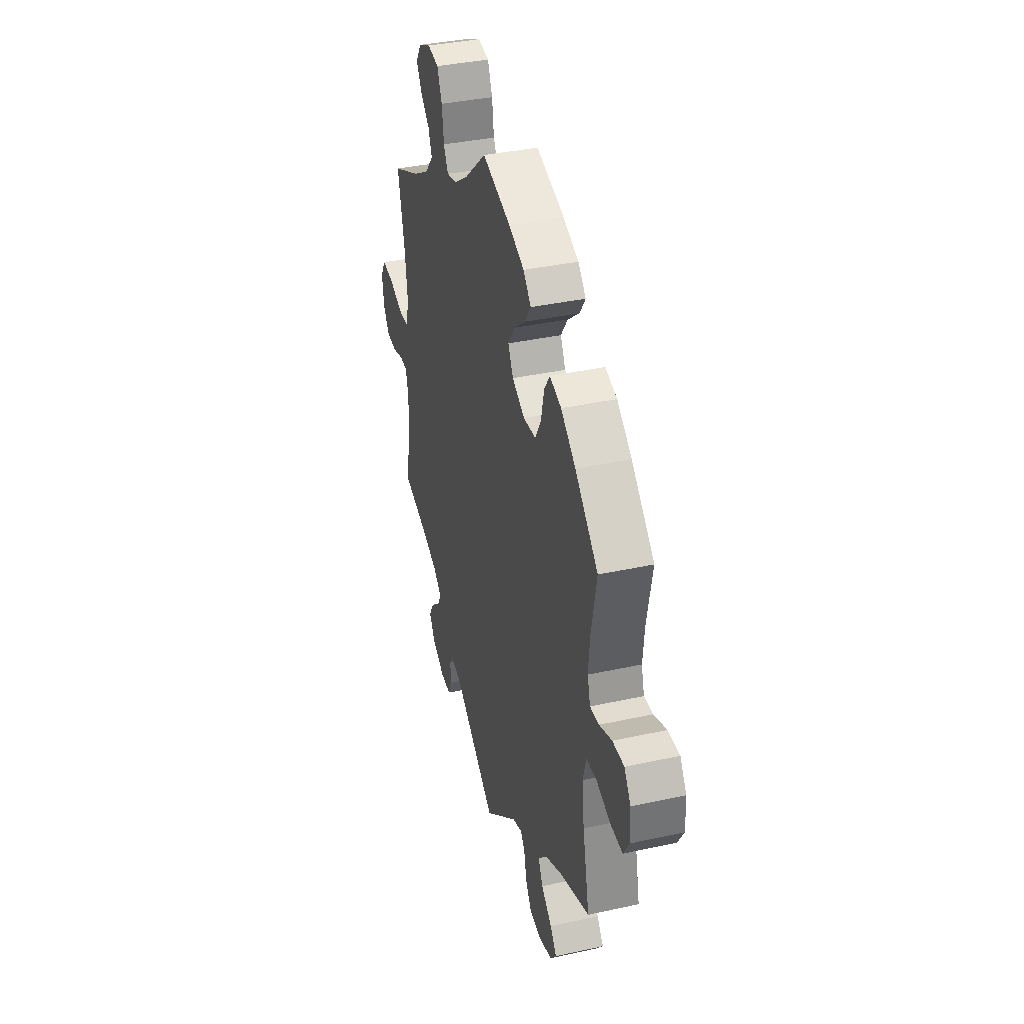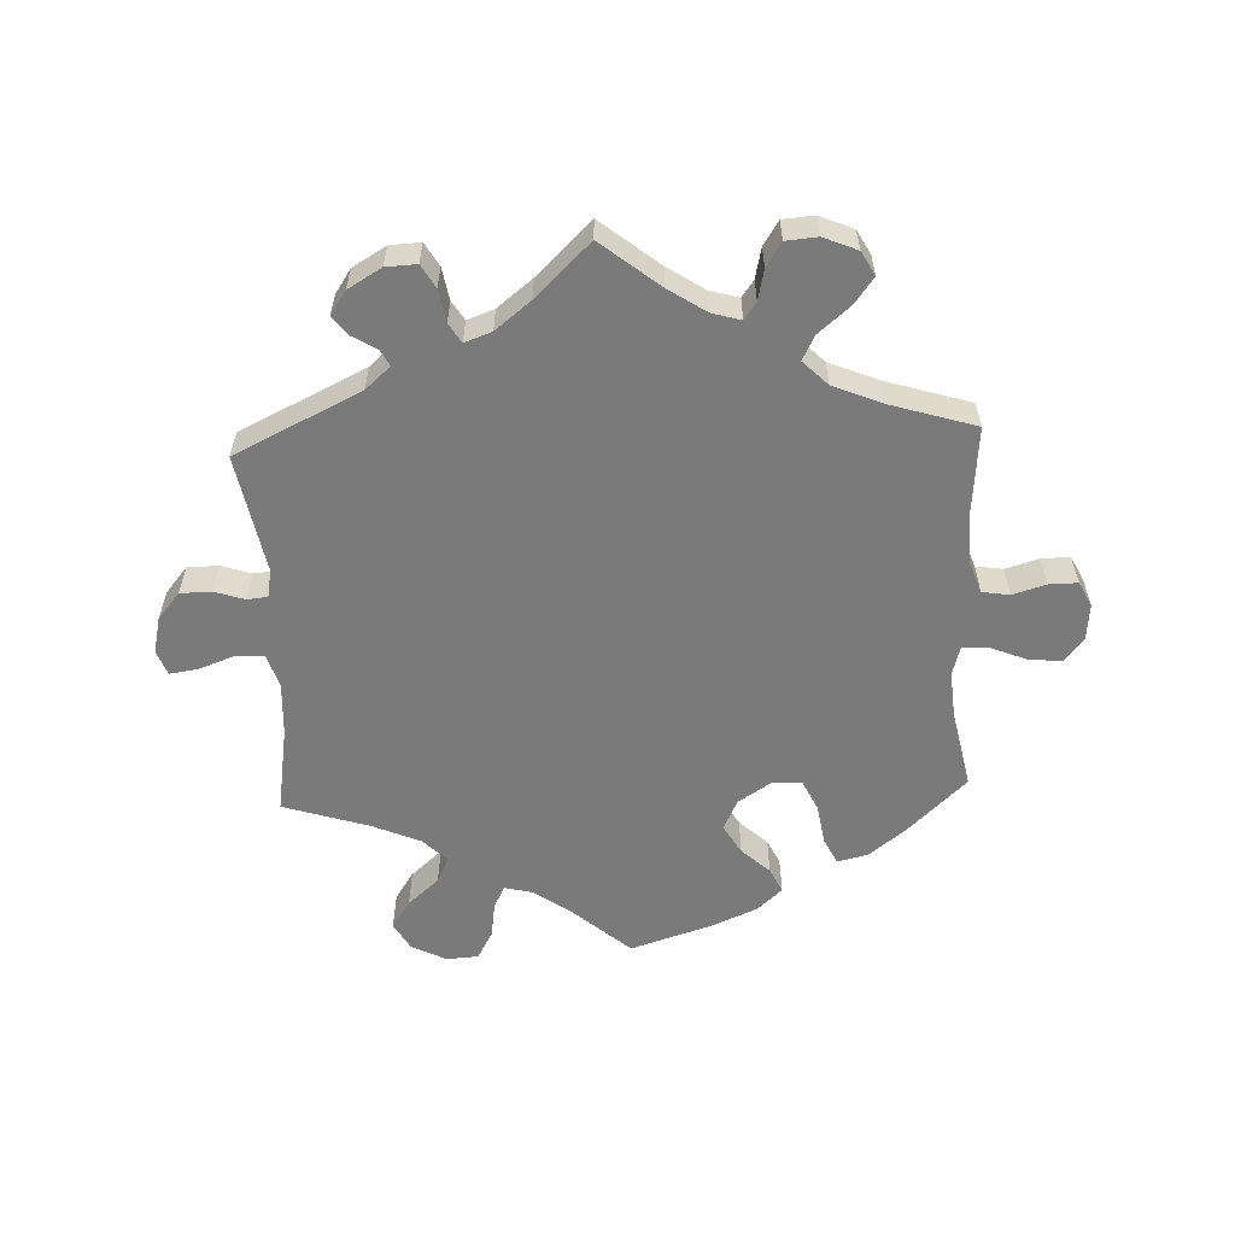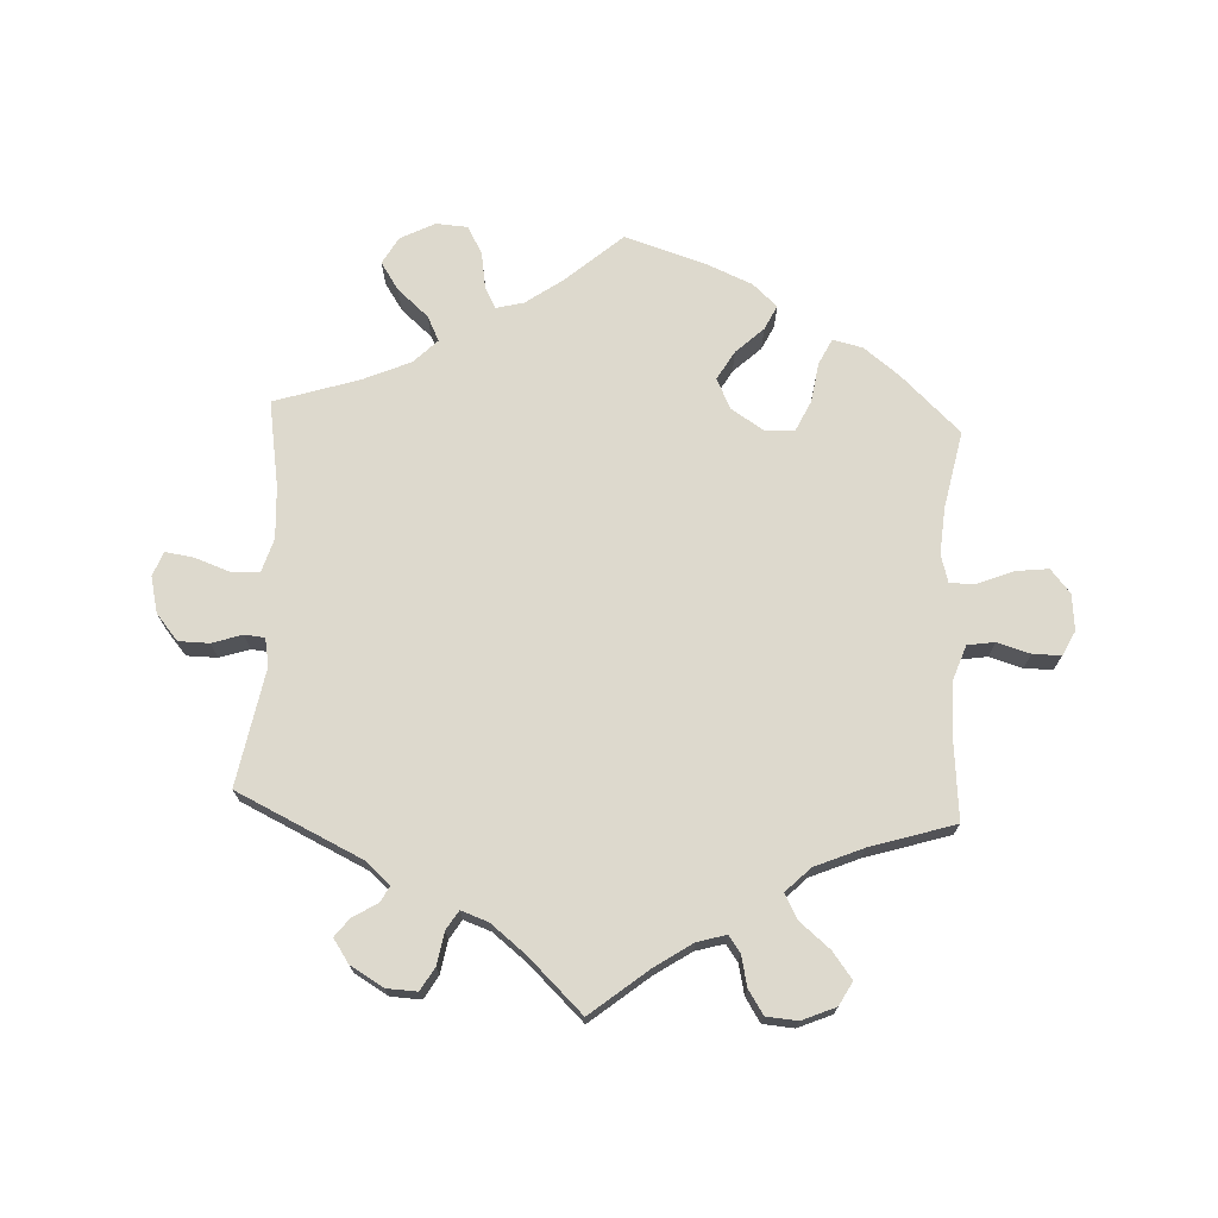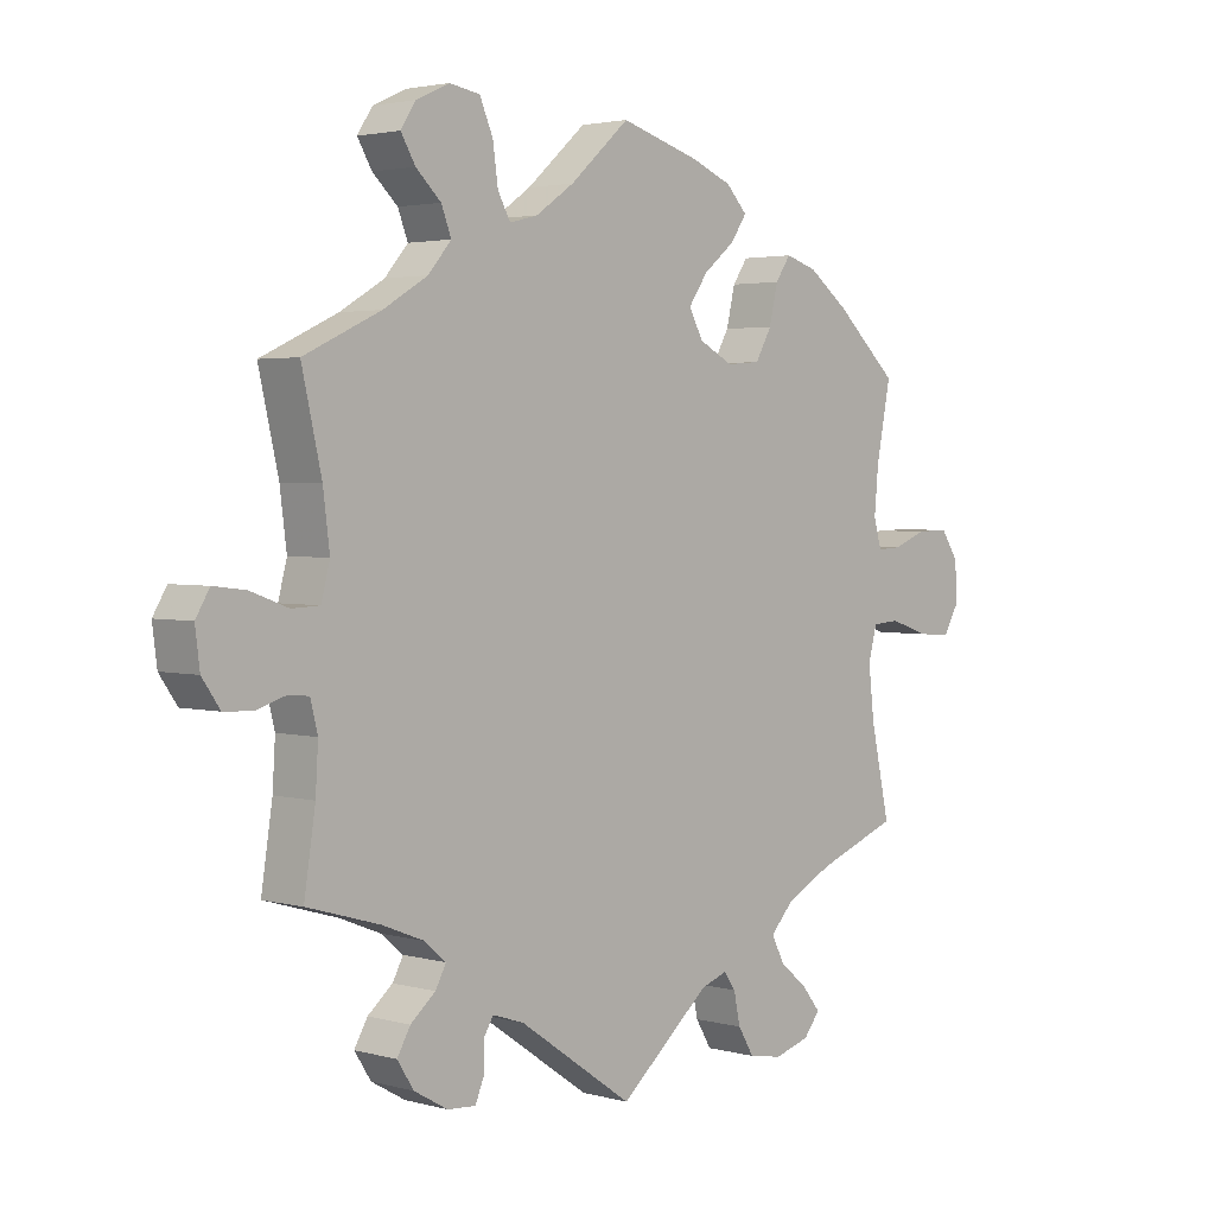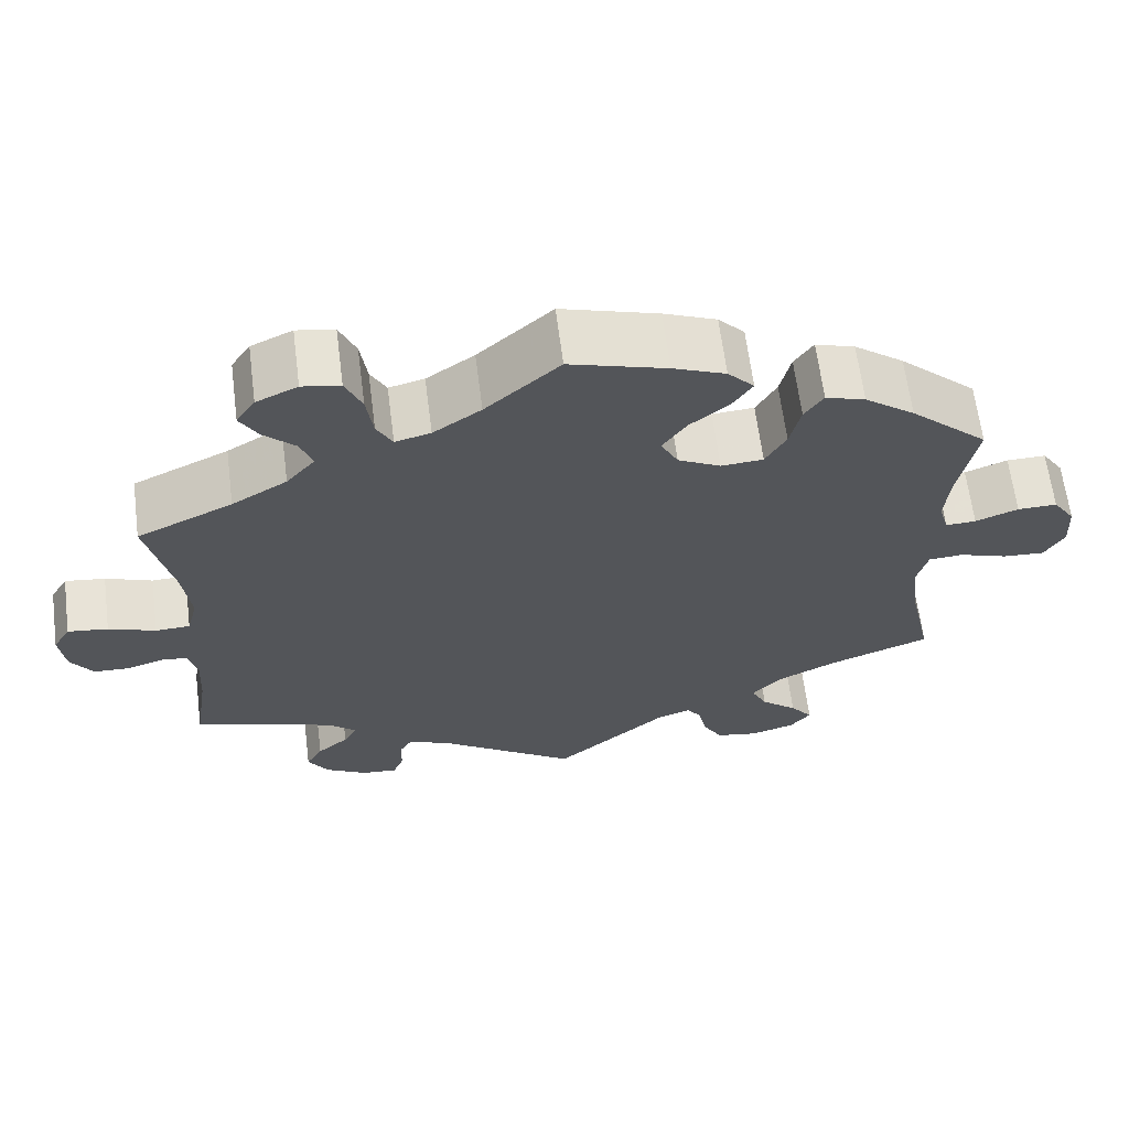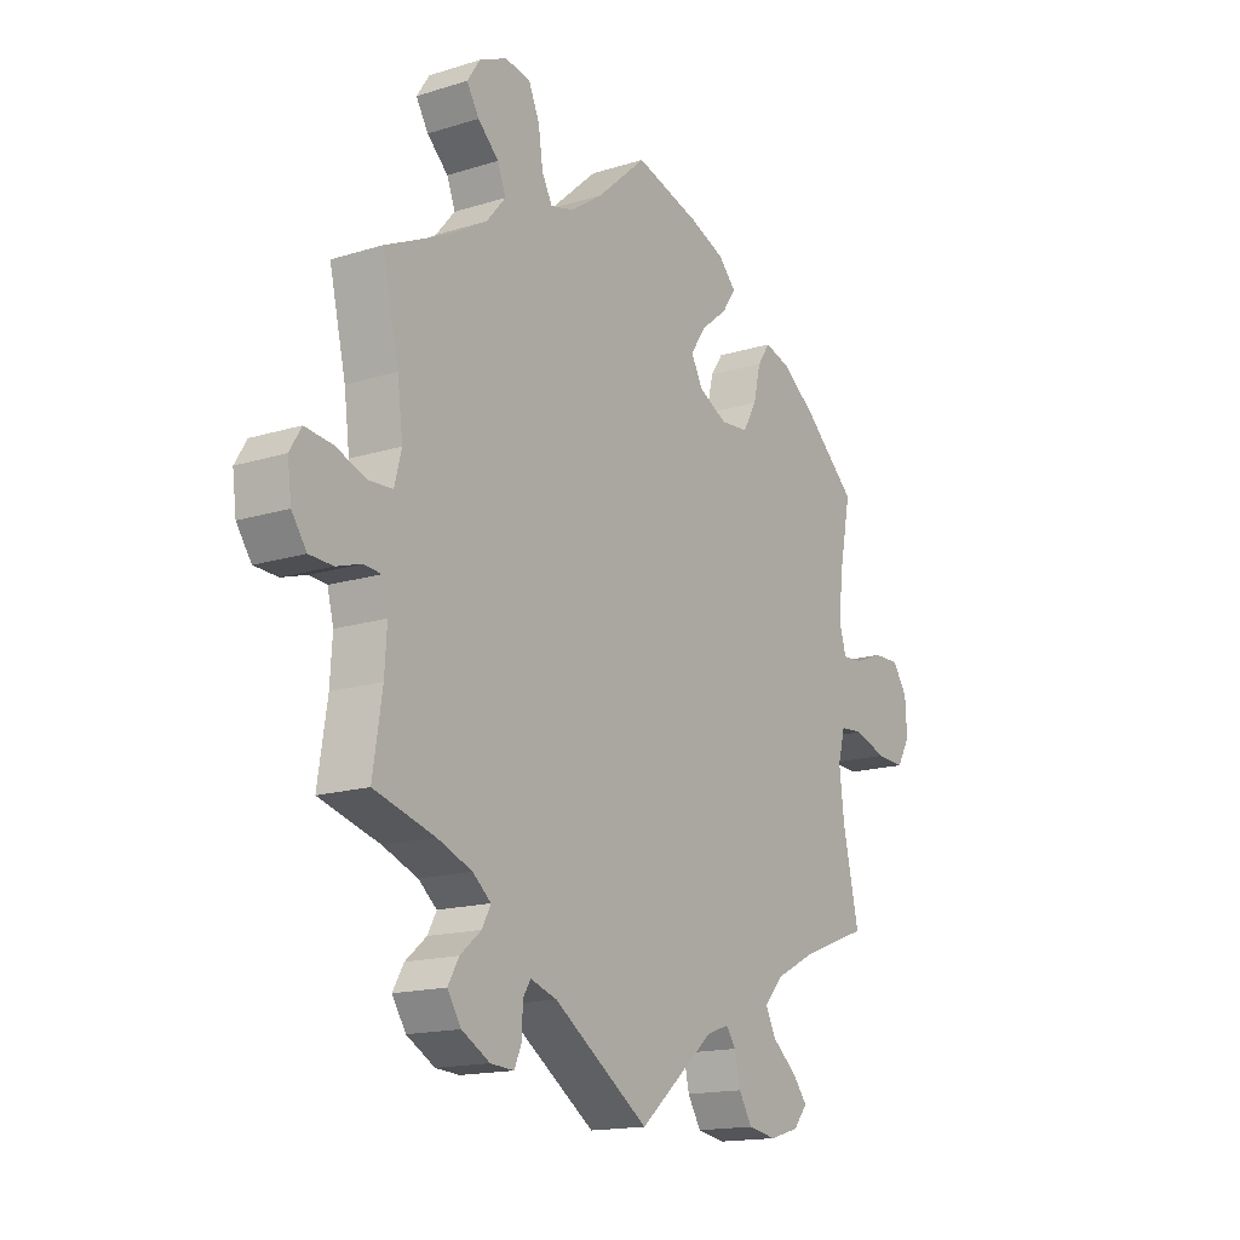
<metadata>
{"format":"obj","ext":"obj","renderer":"f3d","projection":"perspective","resolution":1024,"background":"white","views":[{"elev":37.5,"azim":74.3,"up":"+Z"},{"elev":-58.1,"azim":-117.5,"up":"+Y"},{"elev":71.9,"azim":-117.3,"up":"+Y"},{"elev":2.8,"azim":-46.8,"up":"+Z"},{"elev":64.3,"azim":-7.3,"up":"+Z"},{"elev":-15.8,"azim":-56.9,"up":"+Z"}]}
</metadata>
<code>
v -0.173 0.07 -0.459
v -0.221 0.07 -0.443
v -0.235 0.07 -0.466
v -0.236 0.07 -0.51
v -0.249 0.07 -0.542
v -0.292 0.07 -0.539
v -0.343 0.07 -0.51
v -0.368 0.07 -0.471
v -0.348 0.07 -0.436
v -0.31 0.07 -0.404
v -0.294 0.07 -0.374
v -0.327 0.07 -0.346
v -0.39 0.07 -0.321
v -0.5 0.07 -0.289
v -0.483 0.07 -0.178
v -0.479 0.07 -0.111
v -0.49 0.07 -0.067
v -0.521 0.07 -0.064
v -0.566 0.07 -0.078
v -0.609 0.07 -0.076
v -0.636 0.07 -0.037
v -0.643 0.07 0.018
v -0.622 0.07 0.053
v -0.573 0.07 0.047
v -0.516 0.07 0.026
v -0.474 0.07 0.028
v -0.461 0.07 0.078
v -0.471 0.07 0.157
v -0.501 0.07 0.288
v -0.385 0.07 0.342
v -0.318 0.07 0.382
v -0.283 0.07 0.423
v -0.298 0.07 0.462
v -0.336 0.07 0.498
v -0.358 0.07 0.535
v -0.335 0.07 0.57
v -0.285 0.07 0.593
v -0.239 0.07 0.585
v -0.219 0.07 0.539
v -0.211 0.07 0.482
v -0.192 0.07 0.447
v -0.149 0.07 0.458
v -0.091 0.07 0.498
v -0.001 0.07 0.578
v 0.117 0.07 0.543
v 0.181 0.07 0.517
v 0.213 0.07 0.483
v 0.189 0.07 0.447
v 0.141 0.07 0.408
v 0.112 0.07 0.366
v 0.133 0.07 0.326
v 0.185 0.07 0.299
v 0.236 0.07 0.303
v 0.261 0.07 0.347
v 0.274 0.07 0.403
v 0.297 0.07 0.437
v 0.345 0.07 0.422
v 0.406 0.07 0.376
v 0.501 0.07 0.289
v 0.479 0.07 0.176
v 0.473 0.07 0.109
v 0.485 0.07 0.067
v 0.522 0.07 0.069
v 0.574 0.07 0.089
v 0.622 0.07 0.09
v 0.649 0.07 0.05
v 0.652 0.07 -0.009
v 0.628 0.07 -0.05
v 0.577 0.07 -0.047
v 0.518 0.07 -0.027
v 0.476 0.07 -0.03
v 0.463 0.07 -0.079
v 0.472 0.07 -0.157
v 0.501 0.07 -0.289
v 0.377 0.07 -0.336
v 0.306 0.07 -0.372
v 0.27 0.07 -0.411
v 0.289 0.07 -0.449
v 0.333 0.07 -0.486
v 0.36 0.07 -0.52
v 0.335 0.07 -0.551
v 0.281 0.07 -0.567
v 0.23 0.07 -0.558
v 0.206 0.07 -0.518
v 0.196 0.07 -0.471
v 0.178 0.07 -0.446
v 0.138 0.07 -0.46
v 0 0.07 -0.578
v -0.173 0 -0.459
v -0.221 0 -0.443
v -0.235 0 -0.466
v -0.236 0 -0.51
v -0.249 0 -0.542
v -0.292 0 -0.539
v -0.343 0 -0.51
v -0.368 0 -0.471
v -0.348 0 -0.436
v -0.31 0 -0.404
v -0.294 0 -0.374
v -0.327 0 -0.346
v -0.39 0 -0.321
v -0.5 0 -0.289
v -0.483 0 -0.178
v -0.479 0 -0.111
v -0.49 0 -0.067
v -0.521 0 -0.064
v -0.566 0 -0.078
v -0.609 0 -0.076
v -0.636 0 -0.037
v -0.643 0 0.018
v -0.622 0 0.053
v -0.573 0 0.047
v -0.516 0 0.026
v -0.474 0 0.028
v -0.461 0 0.078
v -0.471 0 0.157
v -0.501 0 0.288
v -0.385 0 0.342
v -0.318 0 0.382
v -0.283 0 0.423
v -0.298 0 0.462
v -0.336 0 0.498
v -0.358 0 0.535
v -0.335 0 0.57
v -0.285 0 0.593
v -0.239 0 0.585
v -0.219 0 0.539
v -0.211 0 0.482
v -0.192 0 0.447
v -0.149 0 0.458
v -0.091 0 0.498
v -0.001 0 0.578
v 0.117 0 0.543
v 0.181 0 0.517
v 0.213 0 0.483
v 0.189 0 0.447
v 0.141 0 0.408
v 0.112 0 0.366
v 0.133 0 0.326
v 0.185 0 0.299
v 0.236 0 0.303
v 0.261 0 0.347
v 0.274 0 0.403
v 0.297 0 0.437
v 0.345 0 0.422
v 0.406 0 0.376
v 0.501 0 0.289
v 0.479 0 0.176
v 0.473 0 0.109
v 0.485 0 0.067
v 0.522 0 0.069
v 0.574 0 0.089
v 0.622 0 0.09
v 0.649 0 0.05
v 0.652 0 -0.009
v 0.628 0 -0.05
v 0.577 0 -0.047
v 0.518 0 -0.027
v 0.476 0 -0.03
v 0.463 0 -0.079
v 0.472 0 -0.157
v 0.501 0 -0.289
v 0.377 0 -0.336
v 0.306 0 -0.372
v 0.27 0 -0.411
v 0.289 0 -0.449
v 0.333 0 -0.486
v 0.36 0 -0.52
v 0.335 0 -0.551
v 0.281 0 -0.567
v 0.23 0 -0.558
v 0.206 0 -0.518
v 0.196 0 -0.471
v 0.178 0 -0.446
v 0.138 0 -0.46
v 0 0 -0.578
f 87 88 1
f 86 87 1 2
f 82 83 84 85
f 82 85 86
f 81 82 86
f 78 79 80 81
f 77 78 81 86
f 76 77 86 2
f 73 74 75
f 72 73 75 76
f 71 72 76 2
f 67 68 69 70
f 67 70 71
f 66 67 71
f 63 64 65 66
f 62 63 66 71
f 61 62 71 2
f 57 58 59 60
f 57 60 61 2
f 54 55 56 57
f 53 54 57
f 46 47 48 49
f 46 49 50
f 43 44 45 46
f 42 43 46 50
f 41 42 50 51
f 37 38 39 40
f 37 40 41
f 36 37 41
f 33 34 35 36
f 32 33 36 41
f 31 32 41 51
f 28 29 30
f 27 28 30 31
f 26 27 31 51
f 22 23 24 25
f 22 25 26
f 21 22 26
f 18 19 20 21
f 17 18 21 26
f 16 17 26 51
f 13 14 15
f 12 13 15 16
f 11 12 16 51
f 7 8 9 10
f 3 4 5 6
f 2 3 6 7
f 53 57 2 7
f 10 11 51 52
f 7 10 52 53
f 89 176 175
f 90 89 175 174
f 173 172 171 170
f 174 173 170
f 174 170 169
f 169 168 167 166
f 174 169 166 165
f 90 174 165 164
f 163 162 161
f 164 163 161 160
f 90 164 160 159
f 158 157 156 155
f 159 158 155
f 159 155 154
f 154 153 152 151
f 159 154 151 150
f 90 159 150 149
f 148 147 146 145
f 90 149 148 145
f 145 144 143 142
f 145 142 141
f 137 136 135 134
f 138 137 134
f 134 133 132 131
f 138 134 131 130
f 139 138 130 129
f 128 127 126 125
f 129 128 125
f 129 125 124
f 124 123 122 121
f 129 124 121 120
f 139 129 120 119
f 118 117 116
f 119 118 116 115
f 139 119 115 114
f 113 112 111 110
f 114 113 110
f 114 110 109
f 109 108 107 106
f 114 109 106 105
f 139 114 105 104
f 103 102 101
f 104 103 101 100
f 139 104 100 99
f 98 97 96 95
f 94 93 92 91
f 95 94 91 90
f 95 90 145 141
f 140 139 99 98
f 141 140 98 95
f 1 89 90 2
f 2 90 91 3
f 3 91 92 4
f 4 92 93 5
f 5 93 94 6
f 6 94 95 7
f 7 95 96 8
f 8 96 97 9
f 9 97 98 10
f 10 98 99 11
f 11 99 100 12
f 12 100 101 13
f 13 101 102 14
f 14 102 103 15
f 15 103 104 16
f 16 104 105 17
f 17 105 106 18
f 18 106 107 19
f 19 107 108 20
f 20 108 109 21
f 21 109 110 22
f 22 110 111 23
f 23 111 112 24
f 24 112 113 25
f 25 113 114 26
f 26 114 115 27
f 27 115 116 28
f 28 116 117 29
f 29 117 118 30
f 30 118 119 31
f 31 119 120 32
f 32 120 121 33
f 33 121 122 34
f 34 122 123 35
f 35 123 124 36
f 36 124 125 37
f 37 125 126 38
f 38 126 127 39
f 39 127 128 40
f 40 128 129 41
f 41 129 130 42
f 42 130 131 43
f 43 131 132 44
f 44 132 133 45
f 45 133 134 46
f 46 134 135 47
f 47 135 136 48
f 48 136 137 49
f 49 137 138 50
f 50 138 139 51
f 51 139 140 52
f 52 140 141 53
f 53 141 142 54
f 54 142 143 55
f 55 143 144 56
f 56 144 145 57
f 57 145 146 58
f 58 146 147 59
f 59 147 148 60
f 60 148 149 61
f 61 149 150 62
f 62 150 151 63
f 63 151 152 64
f 64 152 153 65
f 65 153 154 66
f 66 154 155 67
f 67 155 156 68
f 68 156 157 69
f 69 157 158 70
f 70 158 159 71
f 71 159 160 72
f 72 160 161 73
f 73 161 162 74
f 74 162 163 75
f 75 163 164 76
f 76 164 165 77
f 77 165 166 78
f 78 166 167 79
f 79 167 168 80
f 80 168 169 81
f 81 169 170 82
f 82 170 171 83
f 83 171 172 84
f 84 172 173 85
f 85 173 174 86
f 86 174 175 87
f 87 175 176 88
f 88 176 89 1

</code>
